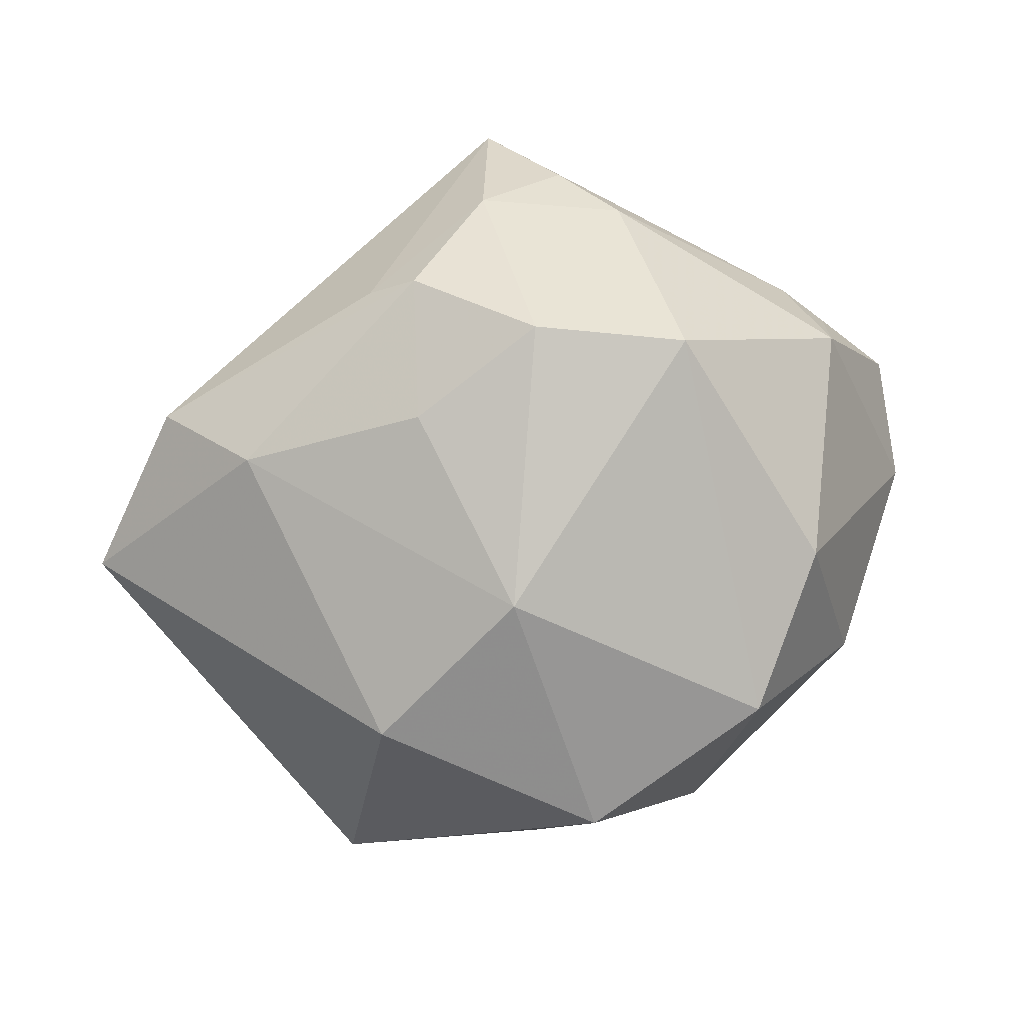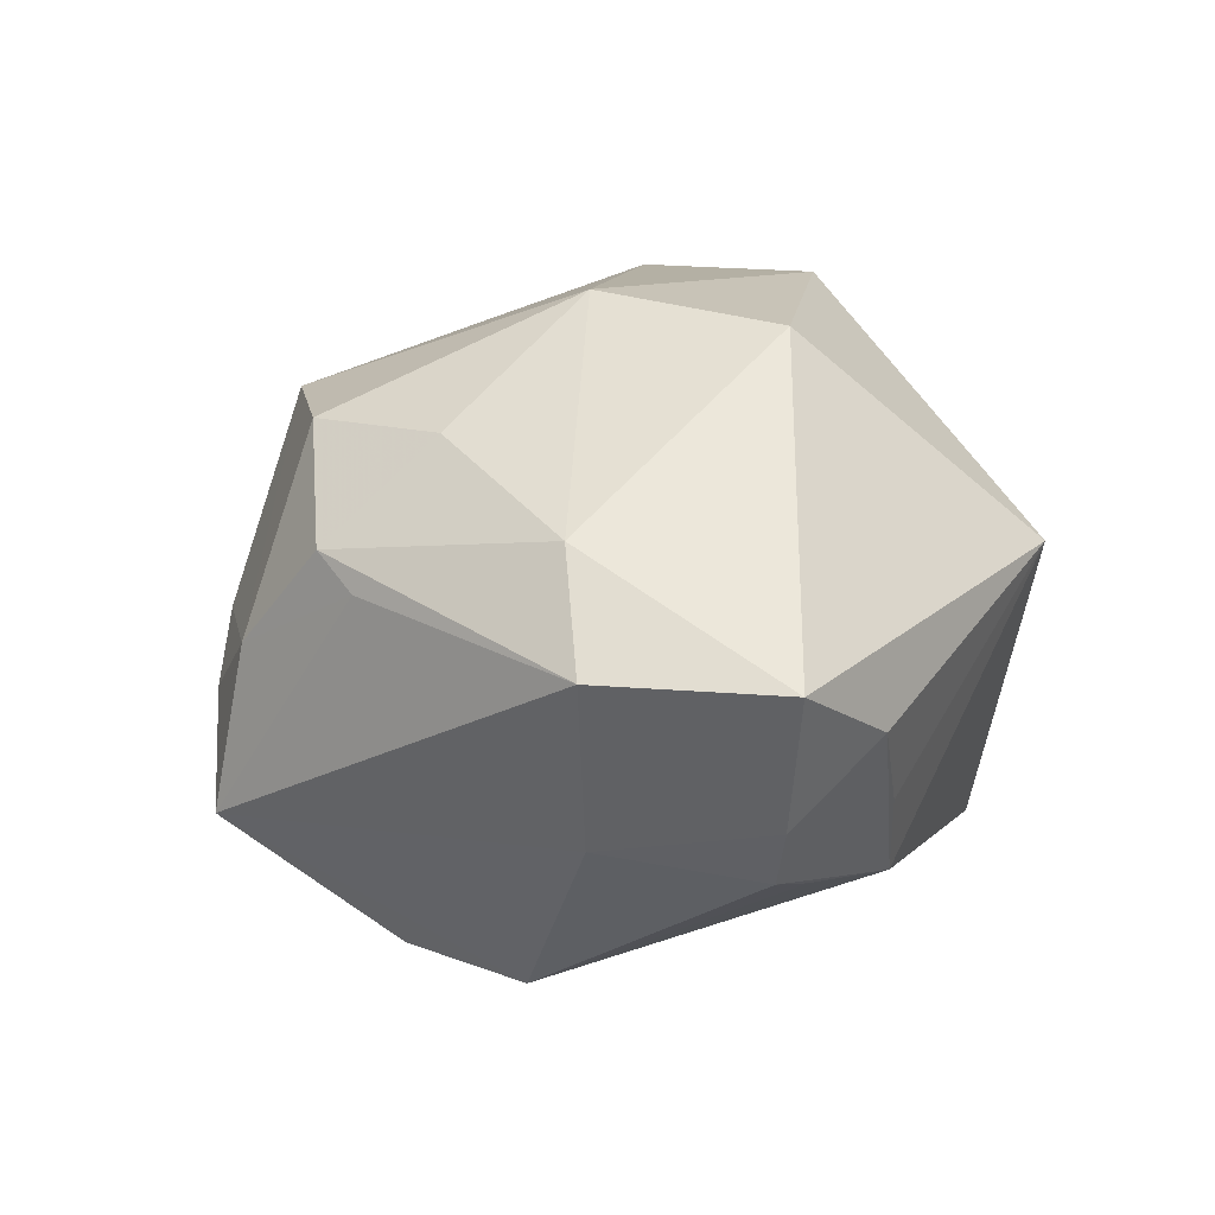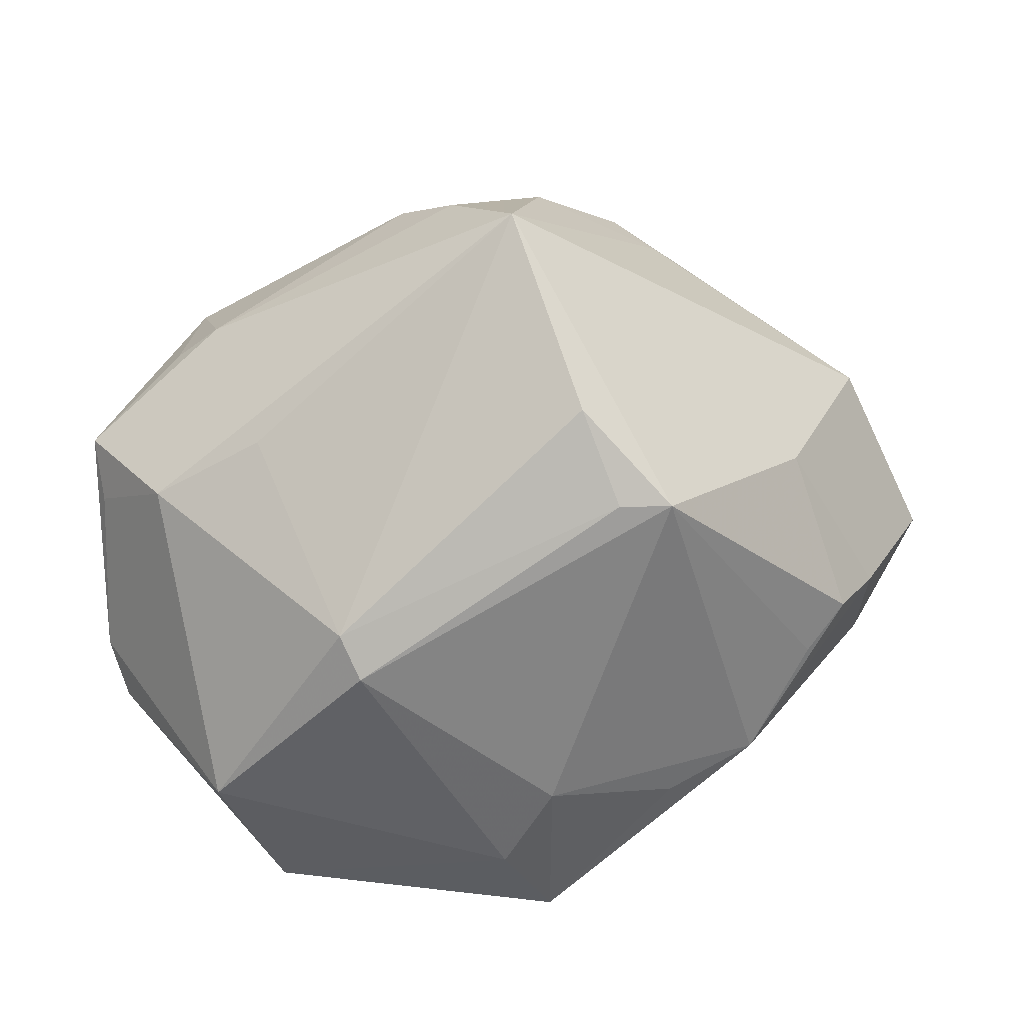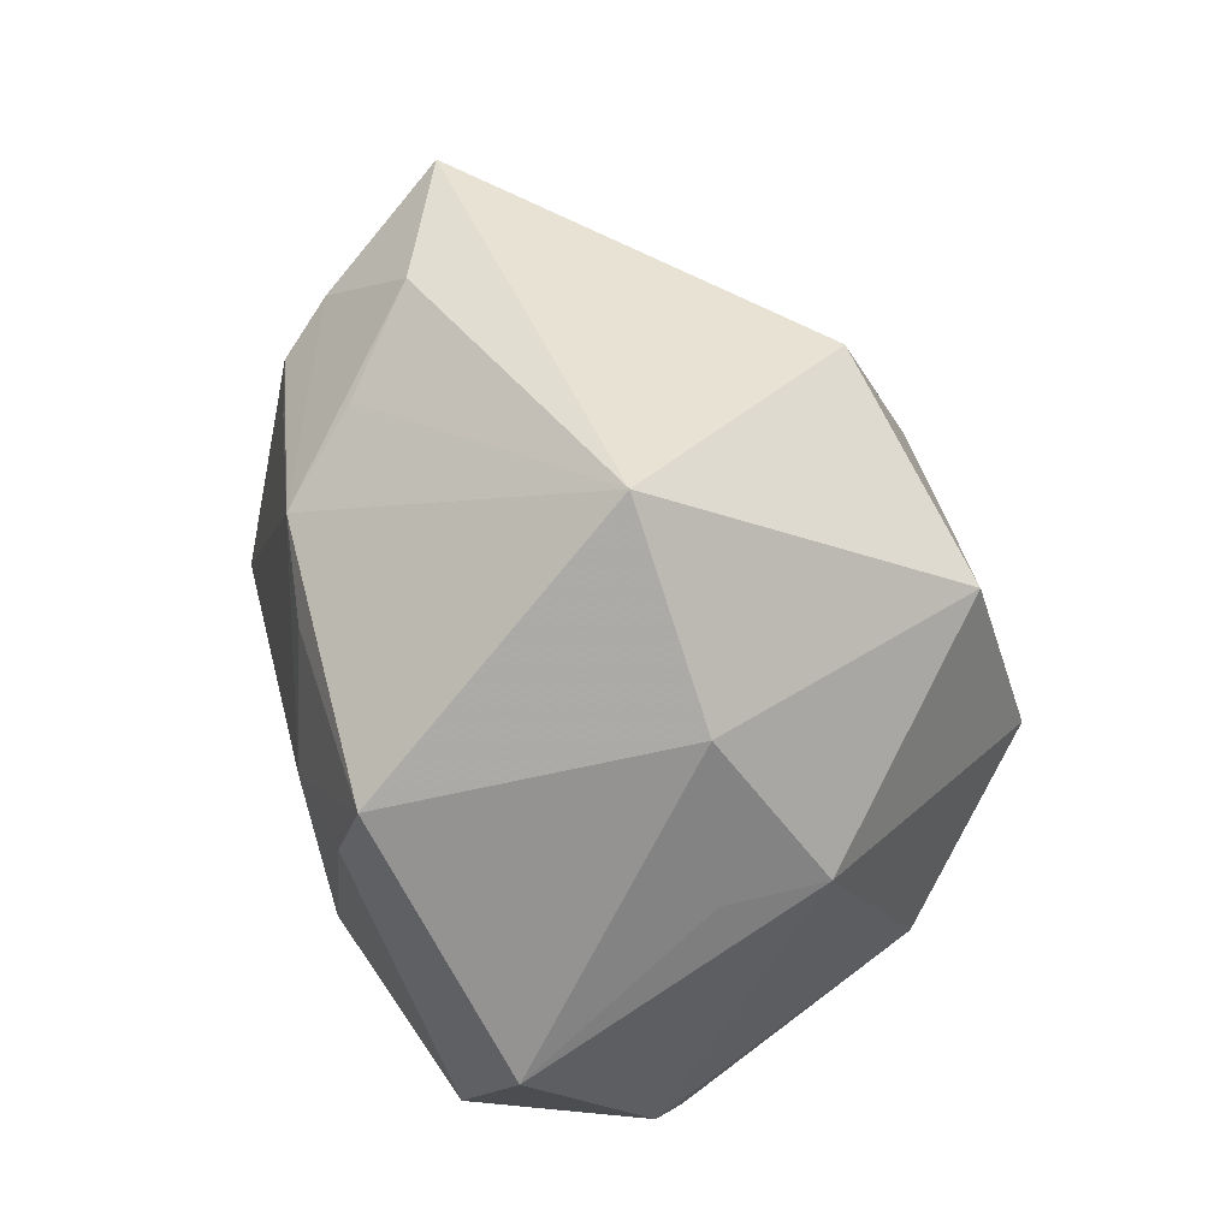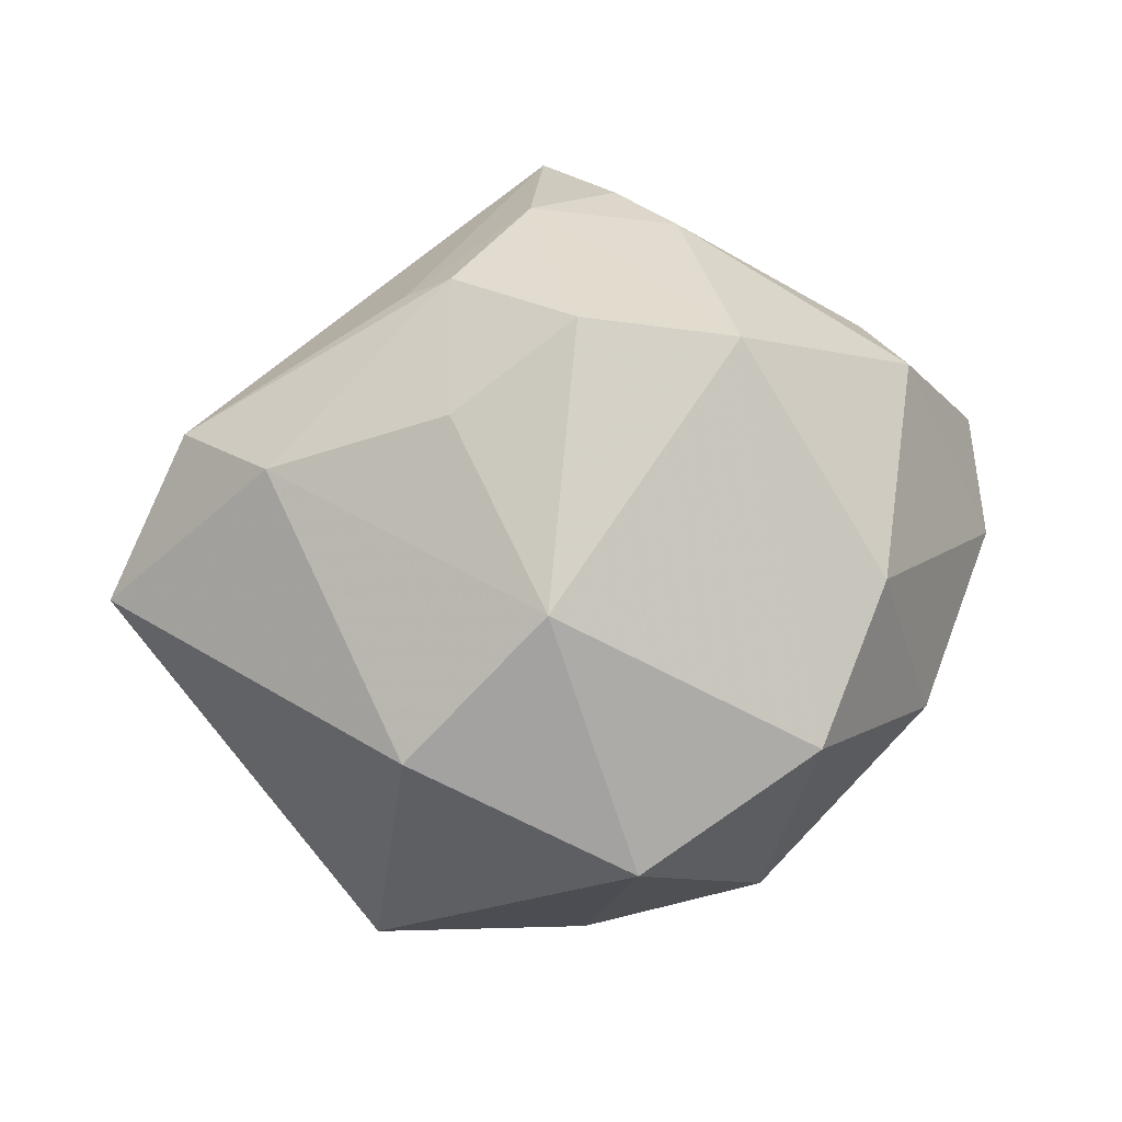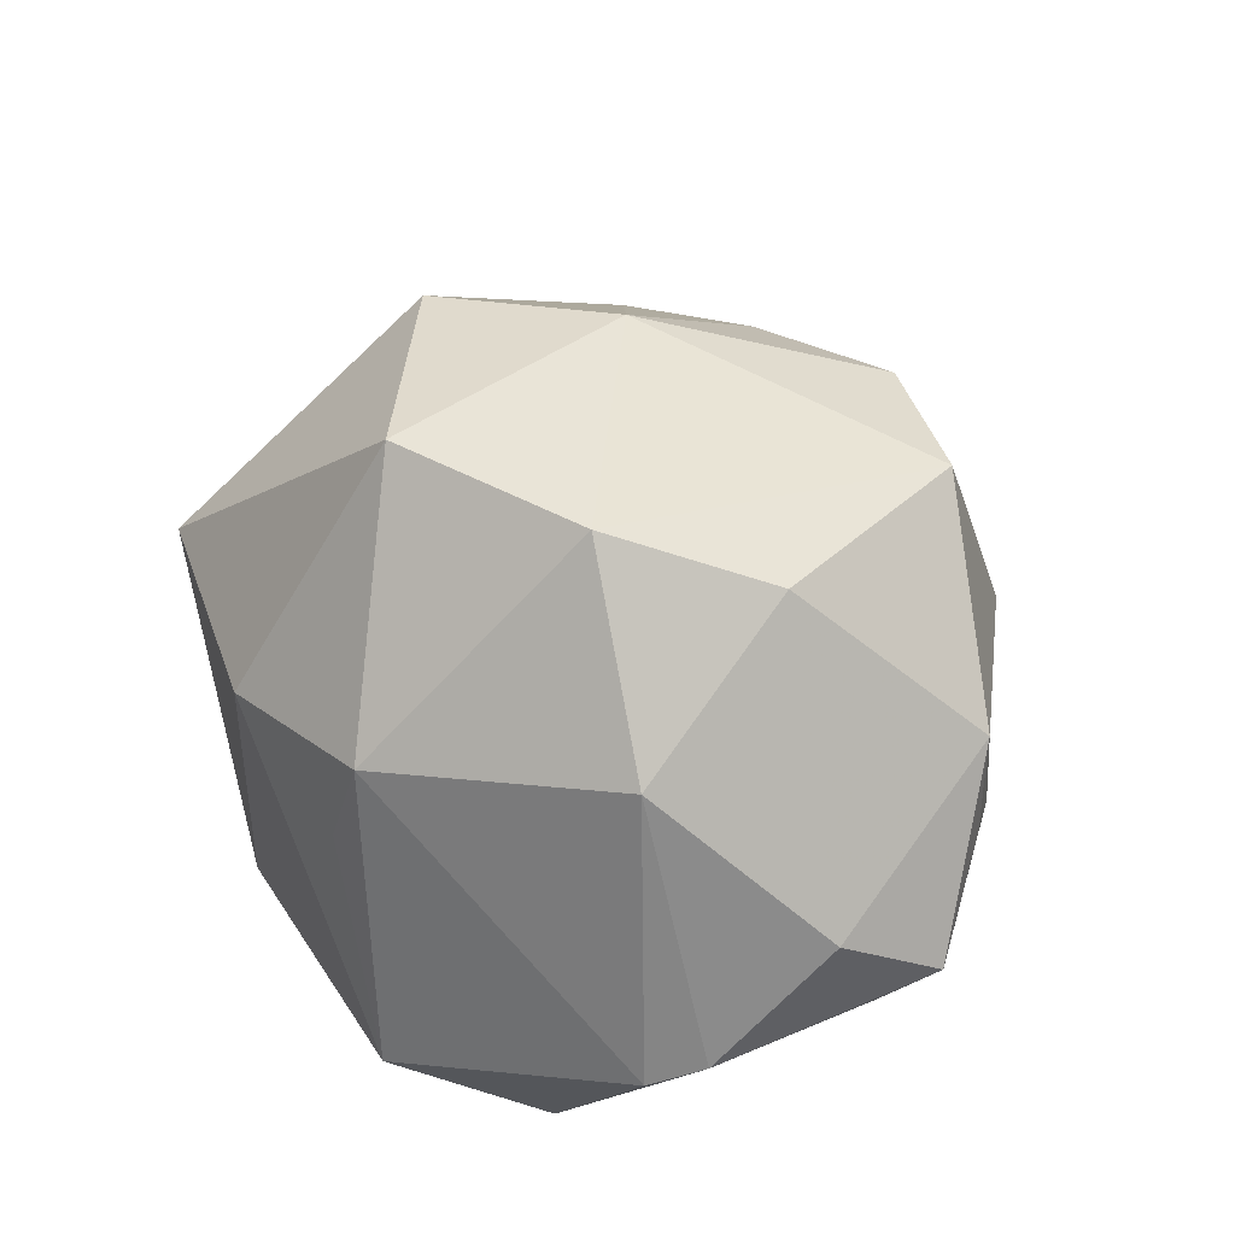
<metadata>
{"format":"obj","ext":"obj","renderer":"f3d","projection":"perspective","resolution":1024,"background":"white","views":[{"elev":25.5,"azim":-16.4,"up":"+Y"},{"elev":4.7,"azim":-108.2,"up":"+Z"},{"elev":18.8,"azim":171.8,"up":"+Y"},{"elev":-72.2,"azim":-74.5,"up":"+Y"},{"elev":17.2,"azim":-13.9,"up":"+Y"},{"elev":49.9,"azim":66.8,"up":"+Z"}]}
</metadata>
<code>
v 0.03257 0.02532 0.01269
v -0.03392 -0.00741 -0.02253
v -0.01664 0.03625 0.009141
v 0.04599 0.01488 -0.001871
v -0.02576 -0.03626 0.009179
v -0.03809 -0.002412 -0.02165
v 0.03592 0.02342 0.002342
v 0.004854 0.04197 -0.00598
v -0.005795 0.02504 -0.03167
v -0.0192 0.02467 0.02022
v 0.01488 -0.007598 0.03805
v 0.04355 -0.0147 -0.007138
v -0.006346 0.03426 0.02158
v 0.03234 -0.01031 0.02223
v -0.02651 -0.008229 0.03047
v -0.02071 0.03374 0.005041
v 0.009767 0.03204 0.02467
v -0.002434 -0.03782 0.01014
v 0.04499 0.003963 0.007021
v 0.03897 0.01222 -0.01447
v 0.001629 -0.02992 -0.02587
v 0.02032 0.001271 -0.03251
v -0.04356 0.01871 -0.001577
v -0.000219 0.04333 -0.01834
v -0.04403 -0.01101 -0.007007
v -0.01781 -0.023 -0.02432
v -0.01497 0.01492 -0.03468
v 0.04519 0.008534 -0.004189
v 0.02783 0.01864 -0.01755
v 0.01453 -0.03408 0.006414
v -0.02737 -0.01879 -0.02296
v 0.01585 -0.03163 0.01681
v -0.003756 -0.02004 0.03668
v -0.03659 0.01765 0.01072
v 0.0264 -0.03496 -0.01566
v -0.003239 -0.02066 -0.0292
v -0.00937 0.01507 -0.03458
v -0.05223 0.000574 -0.002415
v 0.009686 0.03957 0.001732
v -0.01248 0.007499 0.03426
v 0.0338 -0.02001 -0.02421
v 0.01832 -0.003409 -0.03374
v -0.03515 -0.01574 -0.01472
v 0.0455 -0.009013 -0.004792
v -0.005922 0.04153 -0.0005786
v -0.04285 -0.00157 -0.01615
v -0.004291 -0.03816 -0.02144
v 0.03153 0.02695 0.0004017
v -0.03271 0.01445 -0.01857
v 0.02339 0.007799 0.03211
f 15 5 33
f 38 5 15
f 9 24 22
f 18 5 47
f 33 5 18
f 23 16 24
f 40 15 33
f 25 5 38
f 41 22 20
f 20 24 4
f 42 22 41
f 4 24 48
f 24 16 45
f 49 23 24
f 16 23 3
f 13 45 3
f 3 45 16
f 13 40 17
f 17 45 13
f 39 45 17
f 11 40 33
f 11 14 50
f 50 17 11
f 11 17 40
f 50 14 19
f 35 18 47
f 5 25 43
f 47 5 31
f 5 43 31
f 31 43 25
f 47 36 21
f 21 35 47
f 41 35 21
f 21 42 41
f 36 42 21
f 2 31 6
f 9 22 37
f 22 42 37
f 29 22 24
f 24 20 29
f 29 20 22
f 8 48 24
f 39 48 8
f 24 45 8
f 8 45 39
f 27 24 9
f 27 49 24
f 9 37 27
f 6 49 27
f 27 2 6
f 31 2 27
f 36 31 27
f 27 42 36
f 27 37 42
f 38 23 46
f 23 49 46
f 46 49 6
f 46 25 38
f 6 31 46
f 46 31 25
f 34 3 23
f 34 23 38
f 15 40 34
f 38 15 34
f 1 48 39
f 39 17 1
f 1 17 50
f 1 19 4
f 50 19 1
f 28 20 4
f 33 18 32
f 14 11 32
f 32 11 33
f 12 35 41
f 14 32 12
f 12 32 35
f 26 36 47
f 47 31 26
f 26 31 36
f 13 3 10
f 3 34 10
f 10 40 13
f 10 34 40
f 4 48 7
f 7 1 4
f 48 1 7
f 18 35 30
f 30 32 18
f 35 32 30
f 44 12 41
f 41 20 44
f 20 28 44
f 44 28 4
f 4 19 44
f 44 19 14
f 14 12 44

</code>
